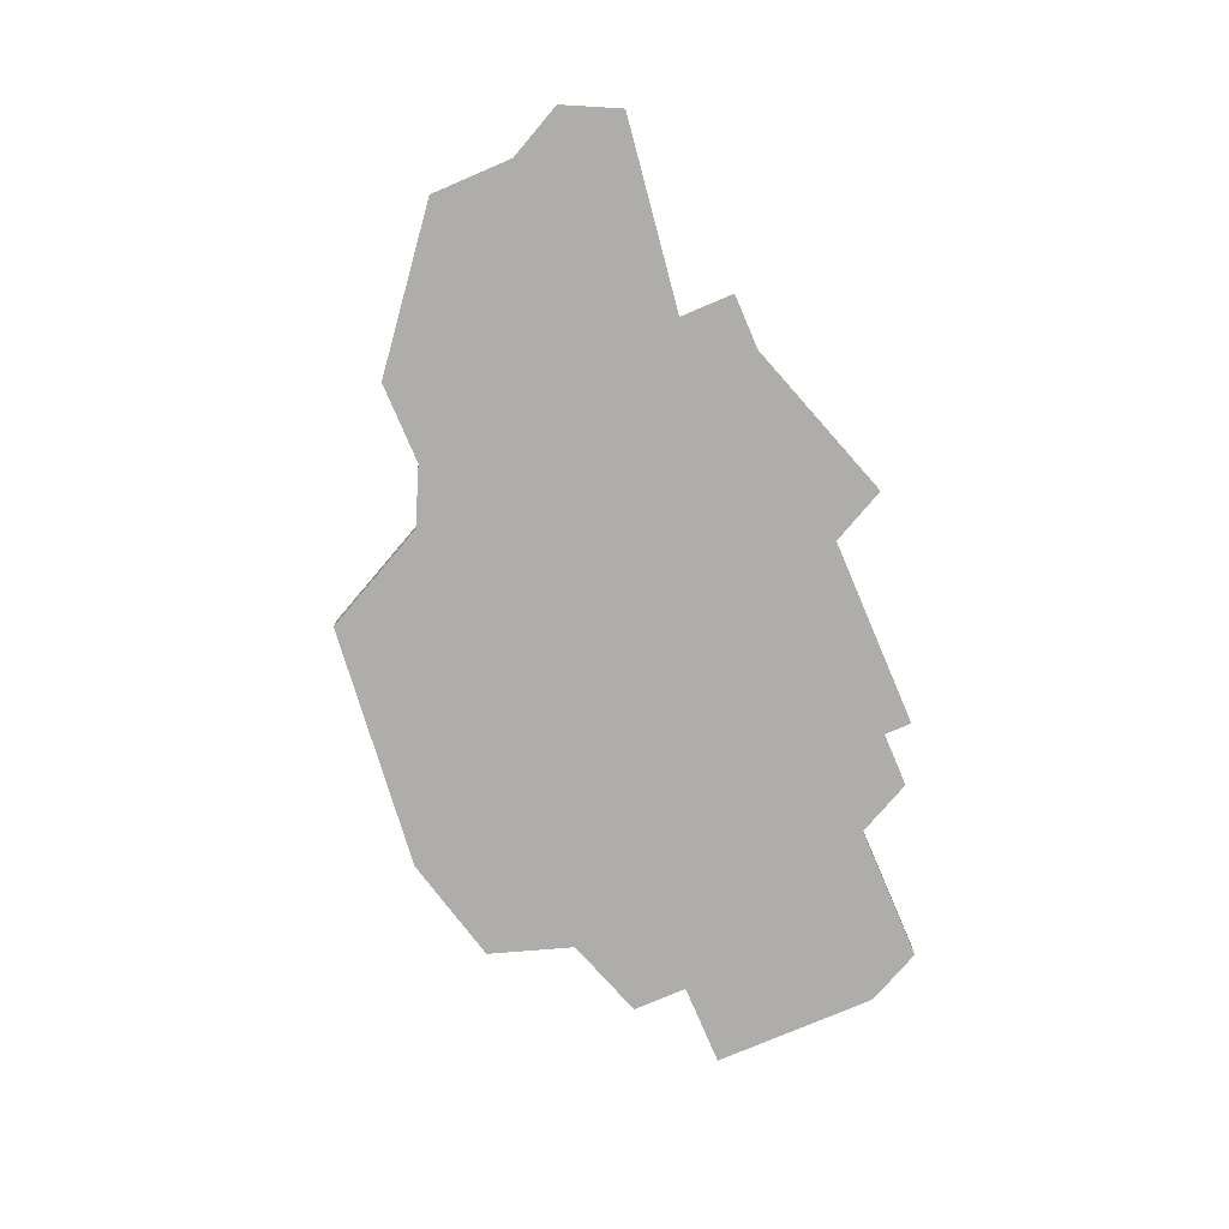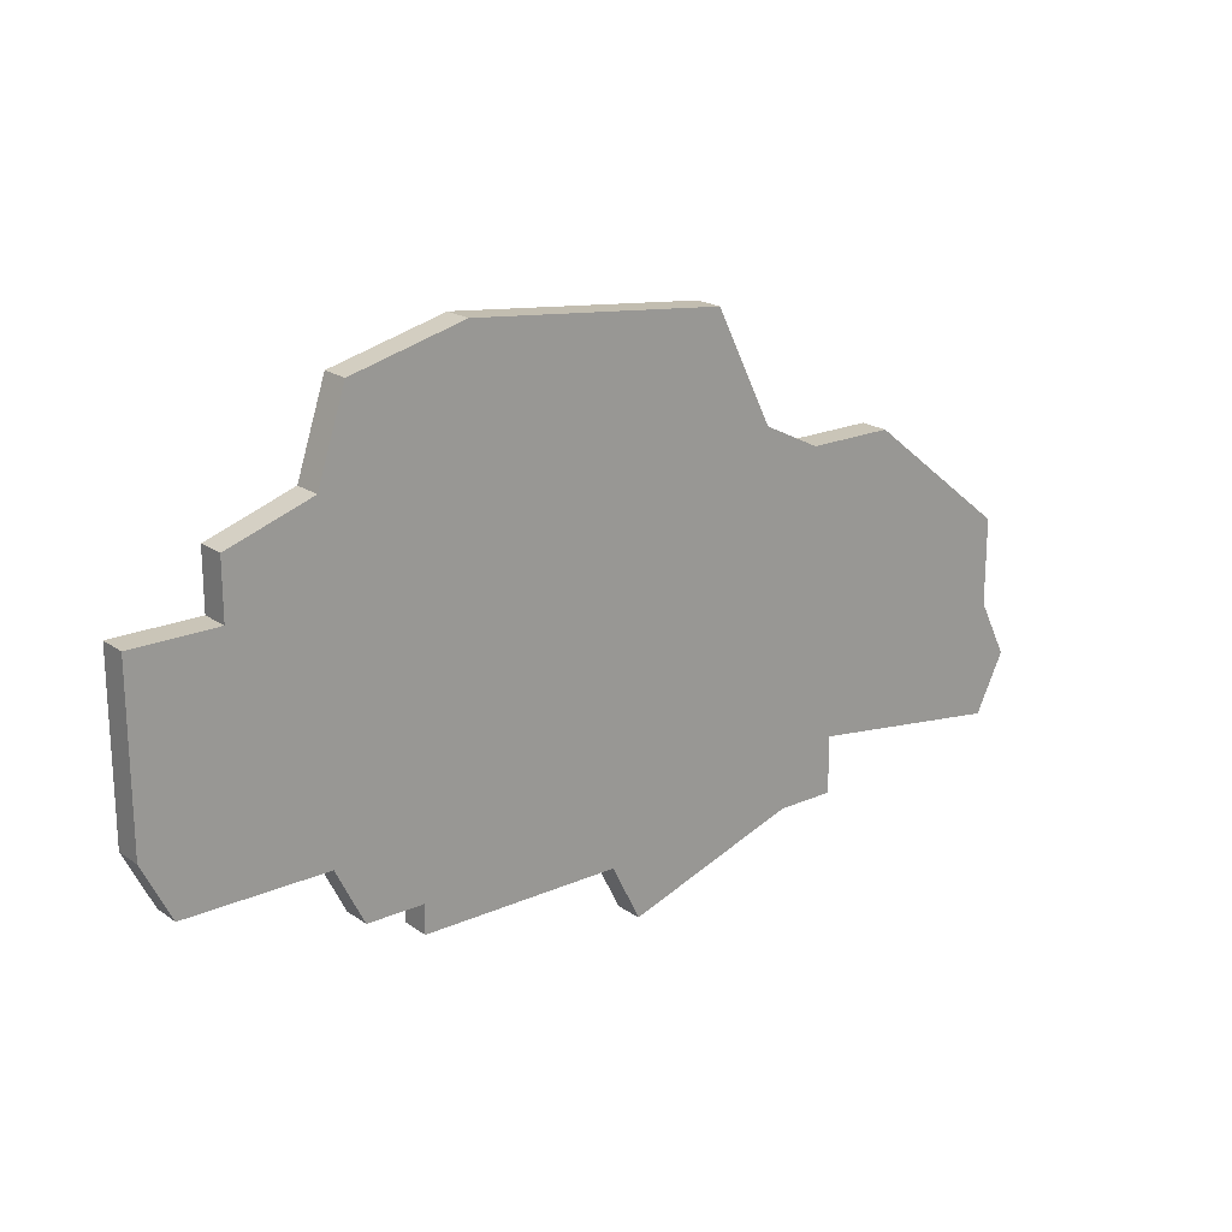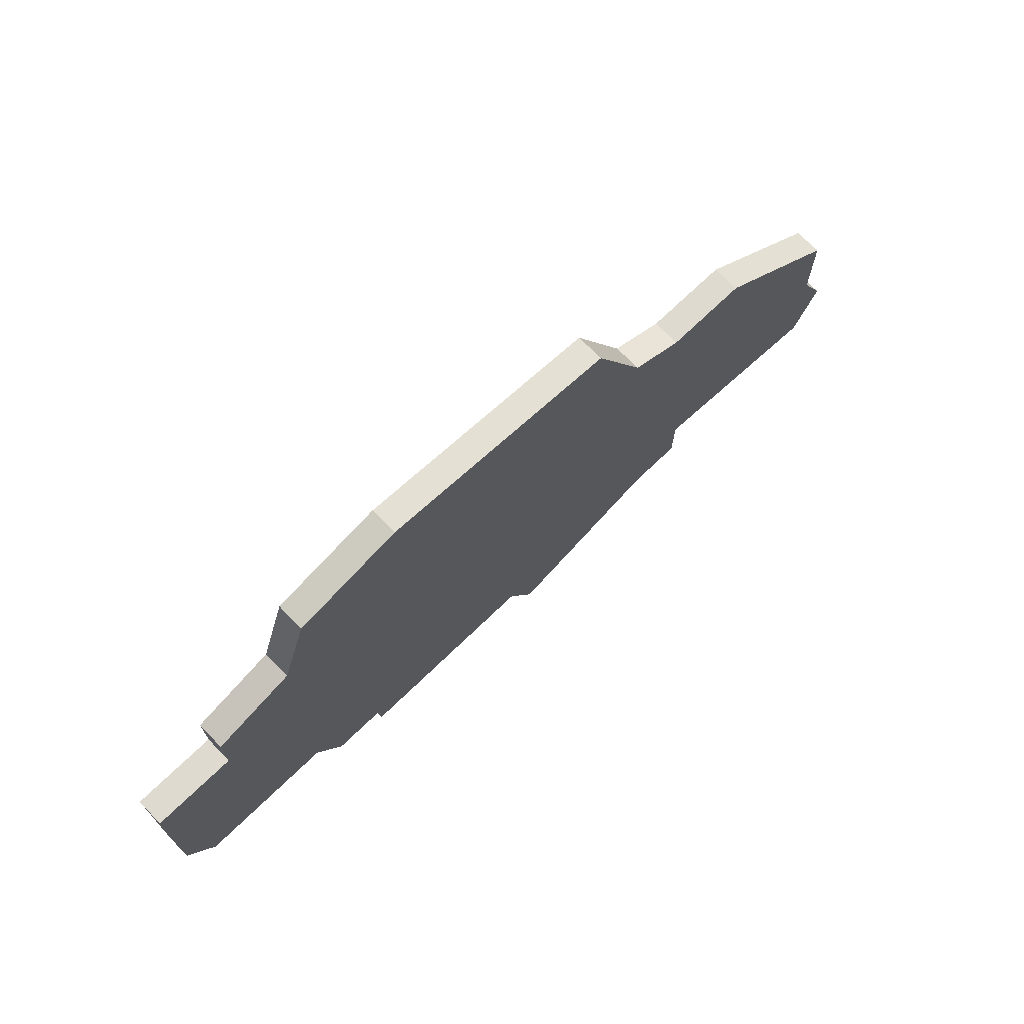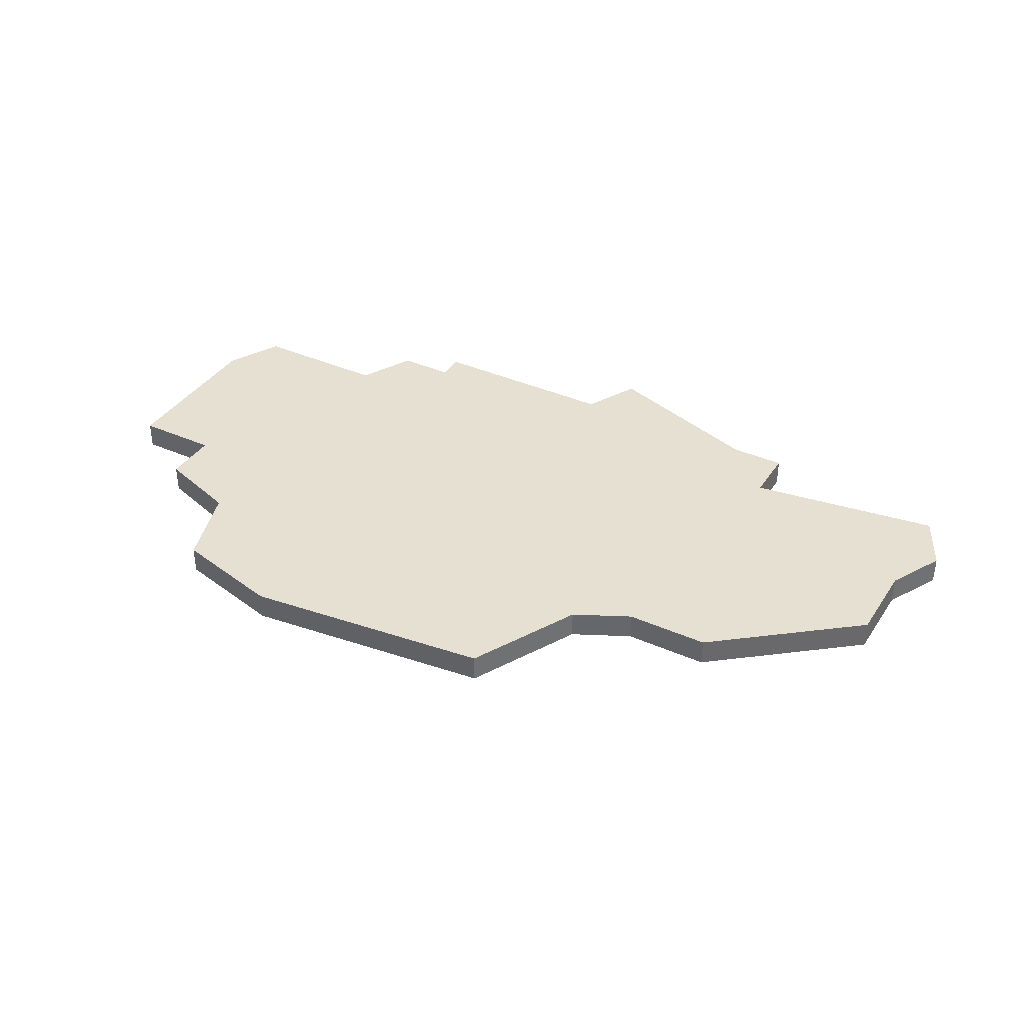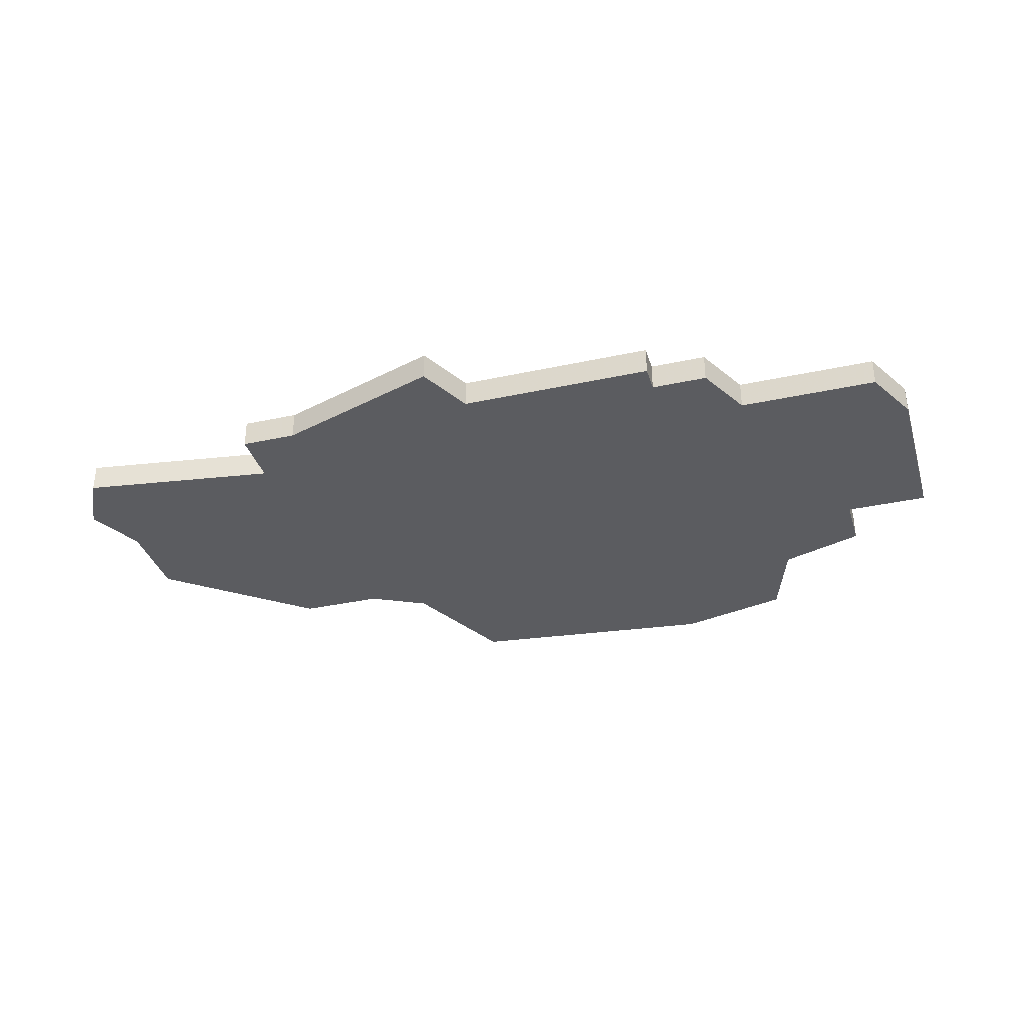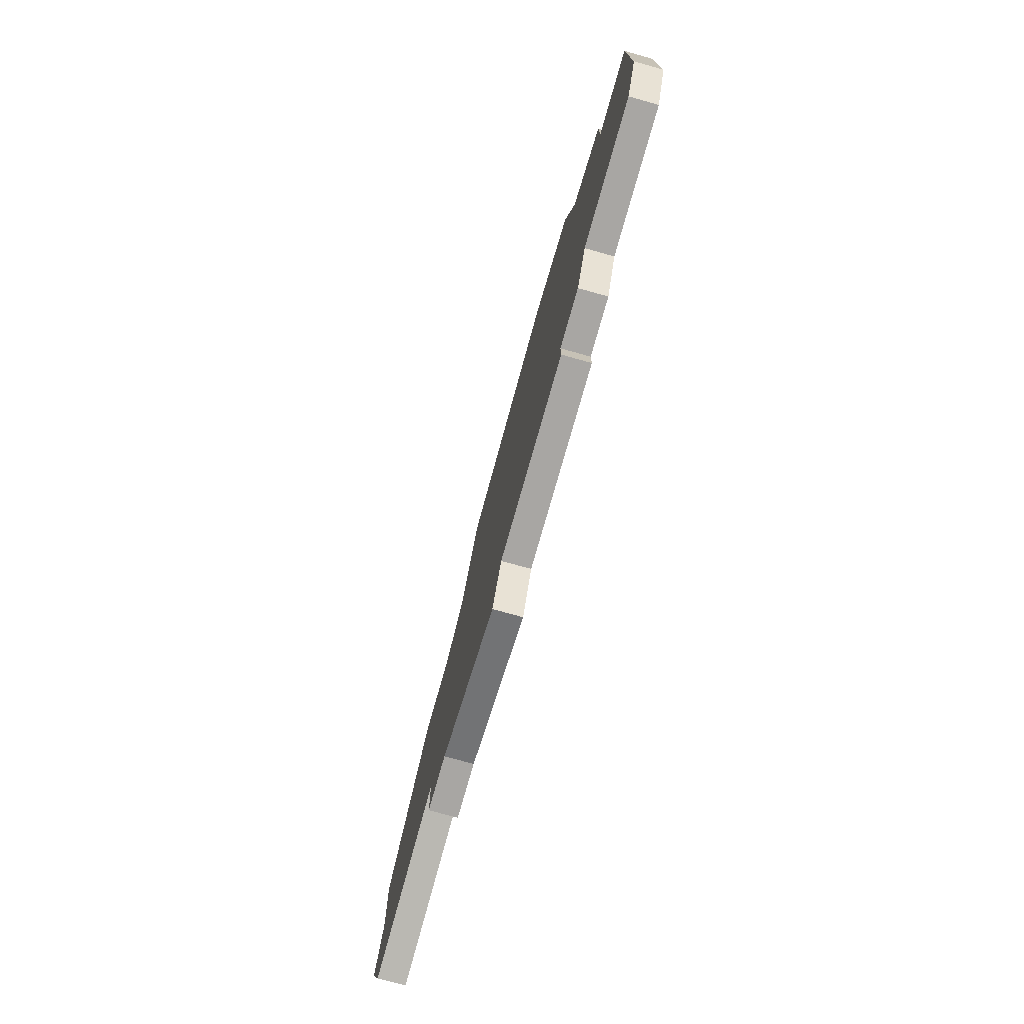
<metadata>
{"format":"obj","ext":"obj","renderer":"f3d","projection":"perspective","resolution":1024,"background":"white","views":[{"elev":-77.2,"azim":-66.9,"up":"+Z"},{"elev":20.3,"azim":141.3,"up":"+Y"},{"elev":70.6,"azim":135.9,"up":"+Y"},{"elev":37.6,"azim":-150.4,"up":"+Z"},{"elev":-35.0,"azim":16.2,"up":"+Z"},{"elev":-74.3,"azim":74.4,"up":"+Y"}]}
</metadata>
<code>
v 3406 -736 0
v 3402 -735 0
v 3393 -736 0
v 3391 -740 0
v 3389 -741 0
v 3386 -741 0
v 3381 -745 0
v 3381 -748 0
v 3380 -750 0
v 3381 -752 0
v 3388 -751 0
v 3388 -753 0
v 3390 -753 0
v 3396 -755 0
v 3397 -753 0
v 3404 -753 0
v 3404 -752 0
v 3406 -752 0
v 3407 -750 0
v 3410 -750 0
v 3412 -750 0
v 3413 -748 0
v 3413 -742 0
v 3410 -742 0
v 3410 -740 0
v 3407 -739 0
v 3406 -736 1
v 3402 -735 1
v 3393 -736 1
v 3391 -740 1
v 3389 -741 1
v 3386 -741 1
v 3381 -745 1
v 3381 -748 1
v 3380 -750 1
v 3381 -752 1
v 3388 -751 1
v 3388 -753 1
v 3390 -753 1
v 3396 -755 1
v 3397 -753 1
v 3404 -753 1
v 3404 -752 1
v 3406 -752 1
v 3407 -750 1
v 3410 -750 1
v 3412 -750 1
v 3413 -748 1
v 3413 -742 1
v 3410 -742 1
v 3410 -740 1
v 3407 -739 1
f 2 1 26
f 4 3 2
f 7 6 5
f 10 9 8
f 13 12 11
f 15 14 13
f 17 16 15
f 19 18 17
f 22 21 20
f 24 23 22
f 26 25 24
f 4 2 26
f 8 7 5
f 11 10 8
f 15 13 11
f 19 17 15
f 22 20 19
f 26 24 22
f 5 4 26
f 11 8 5
f 19 15 11
f 26 22 19
f 11 5 26
f 26 19 11
f 52 27 28
f 28 29 30
f 31 32 33
f 34 35 36
f 37 38 39
f 39 40 41
f 41 42 43
f 43 44 45
f 46 47 48
f 48 49 50
f 50 51 52
f 52 28 30
f 31 33 34
f 34 36 37
f 37 39 41
f 41 43 45
f 45 46 48
f 48 50 52
f 52 30 31
f 31 34 37
f 37 41 45
f 45 48 52
f 52 31 37
f 37 45 52
f 28 27 2
f 2 27 1
f 29 28 3
f 3 28 2
f 30 29 4
f 4 29 3
f 31 30 5
f 5 30 4
f 32 31 6
f 6 31 5
f 33 32 7
f 7 32 6
f 34 33 8
f 8 33 7
f 35 34 9
f 9 34 8
f 36 35 10
f 10 35 9
f 37 36 11
f 11 36 10
f 38 37 12
f 12 37 11
f 39 38 13
f 13 38 12
f 40 39 14
f 14 39 13
f 41 40 15
f 15 40 14
f 42 41 16
f 16 41 15
f 43 42 17
f 17 42 16
f 44 43 18
f 18 43 17
f 45 44 19
f 19 44 18
f 46 45 20
f 20 45 19
f 47 46 21
f 21 46 20
f 48 47 22
f 22 47 21
f 49 48 23
f 23 48 22
f 50 49 24
f 24 49 23
f 51 50 25
f 25 50 24
f 27 52 1
f 1 52 26
f 52 51 26
f 26 51 25

</code>
